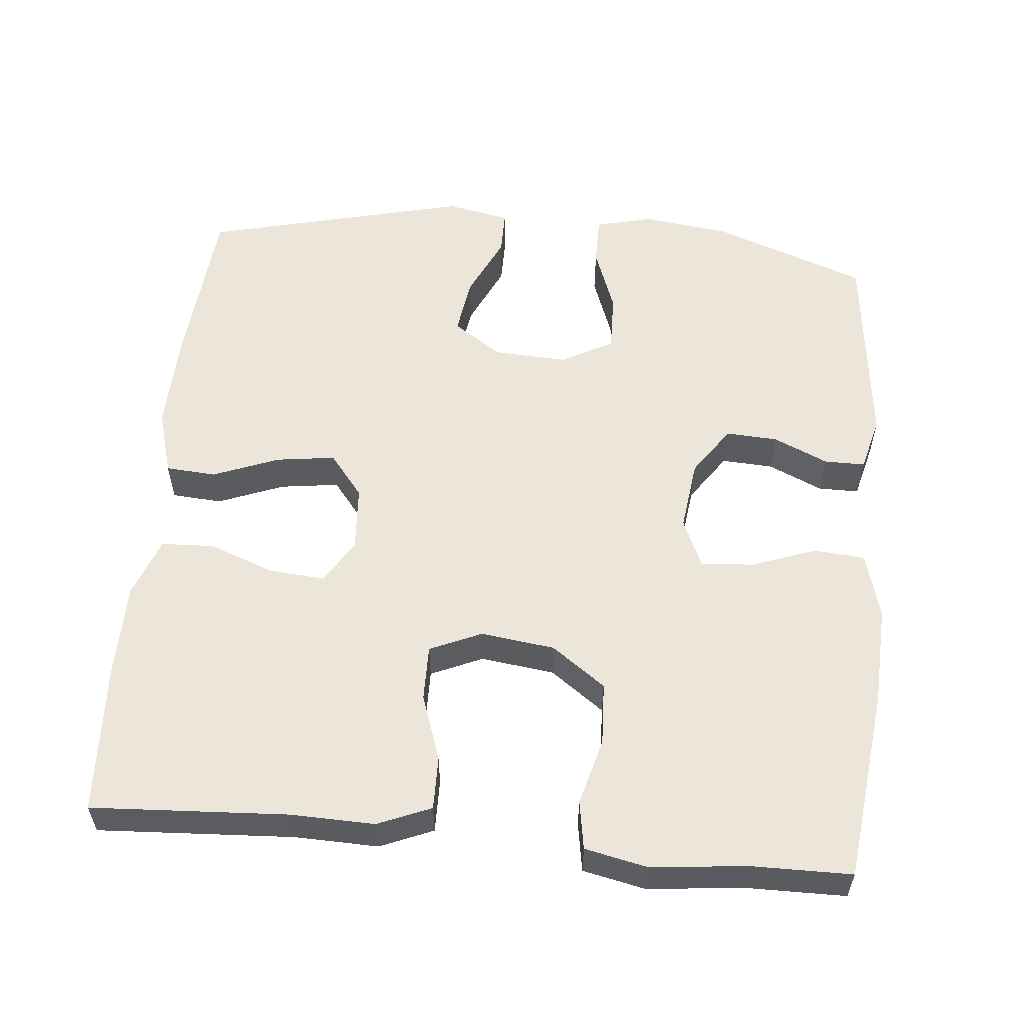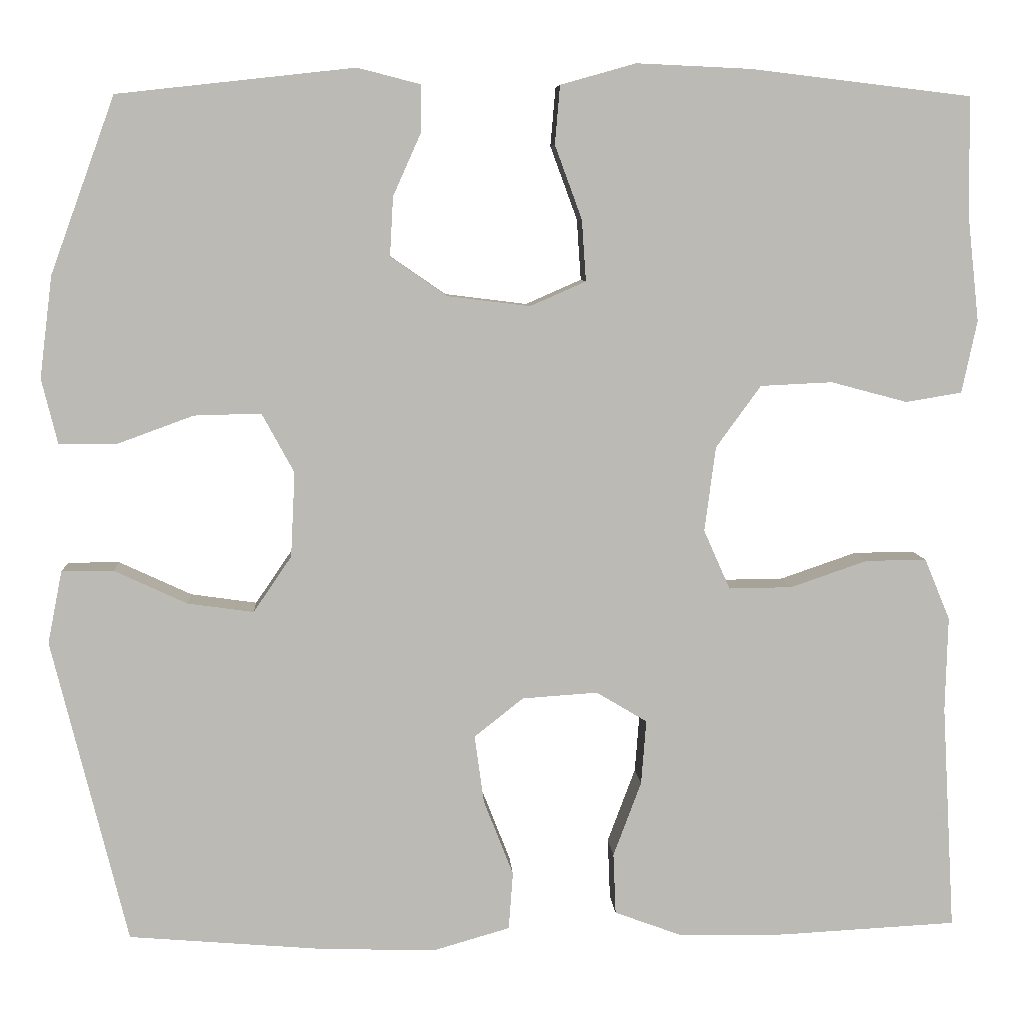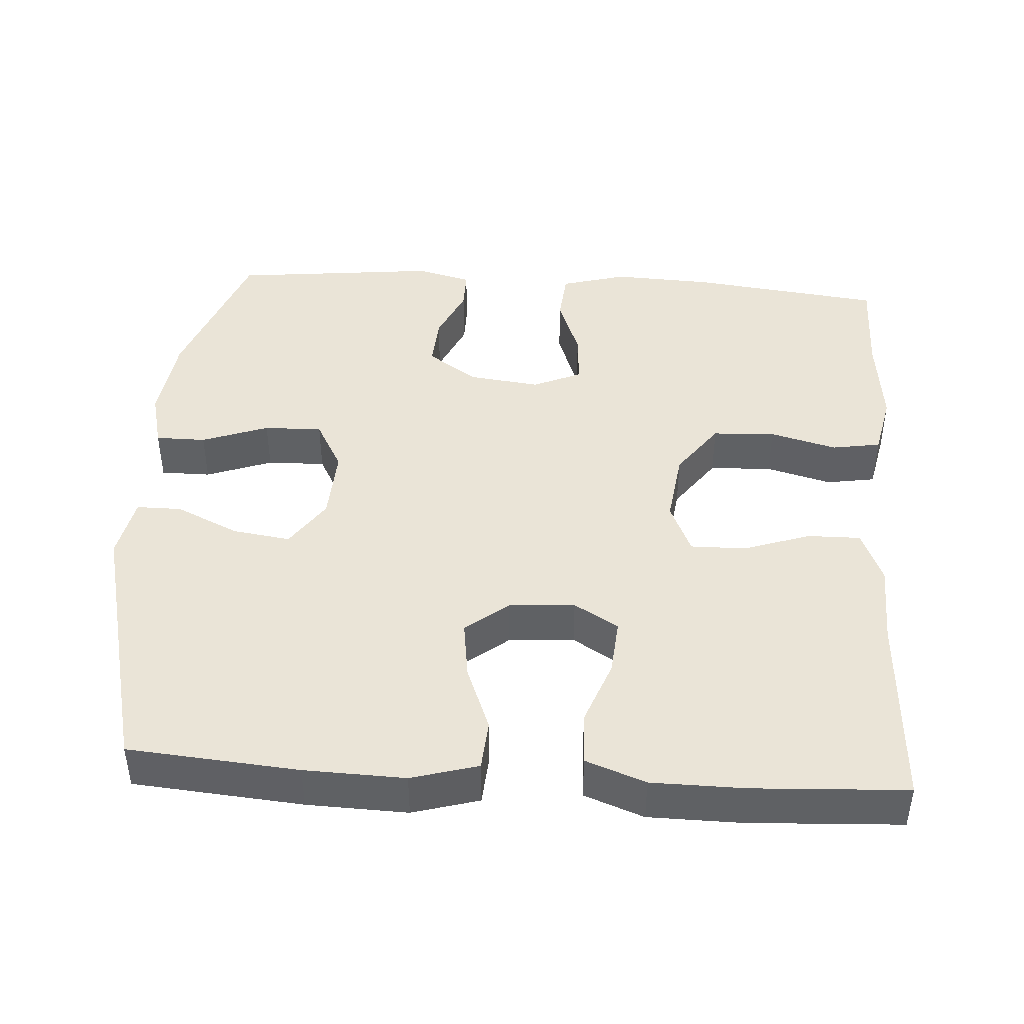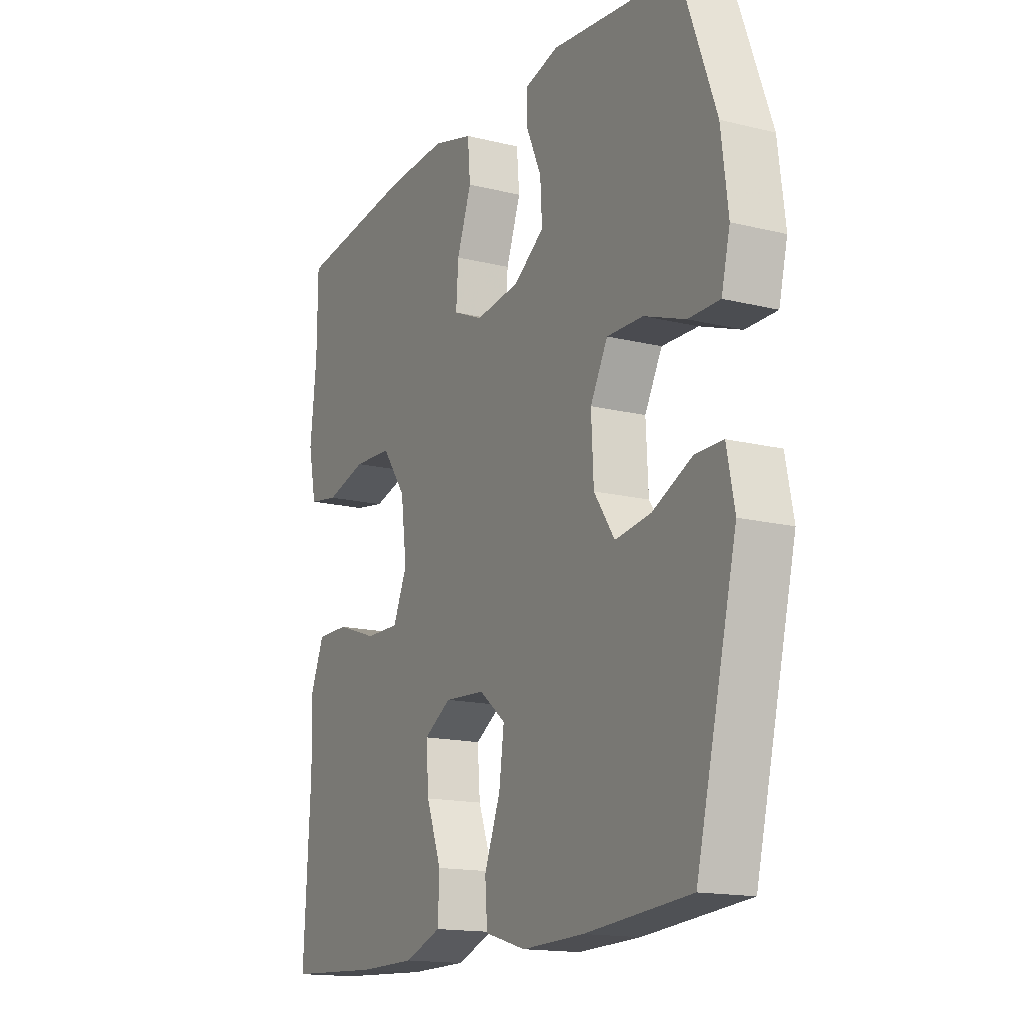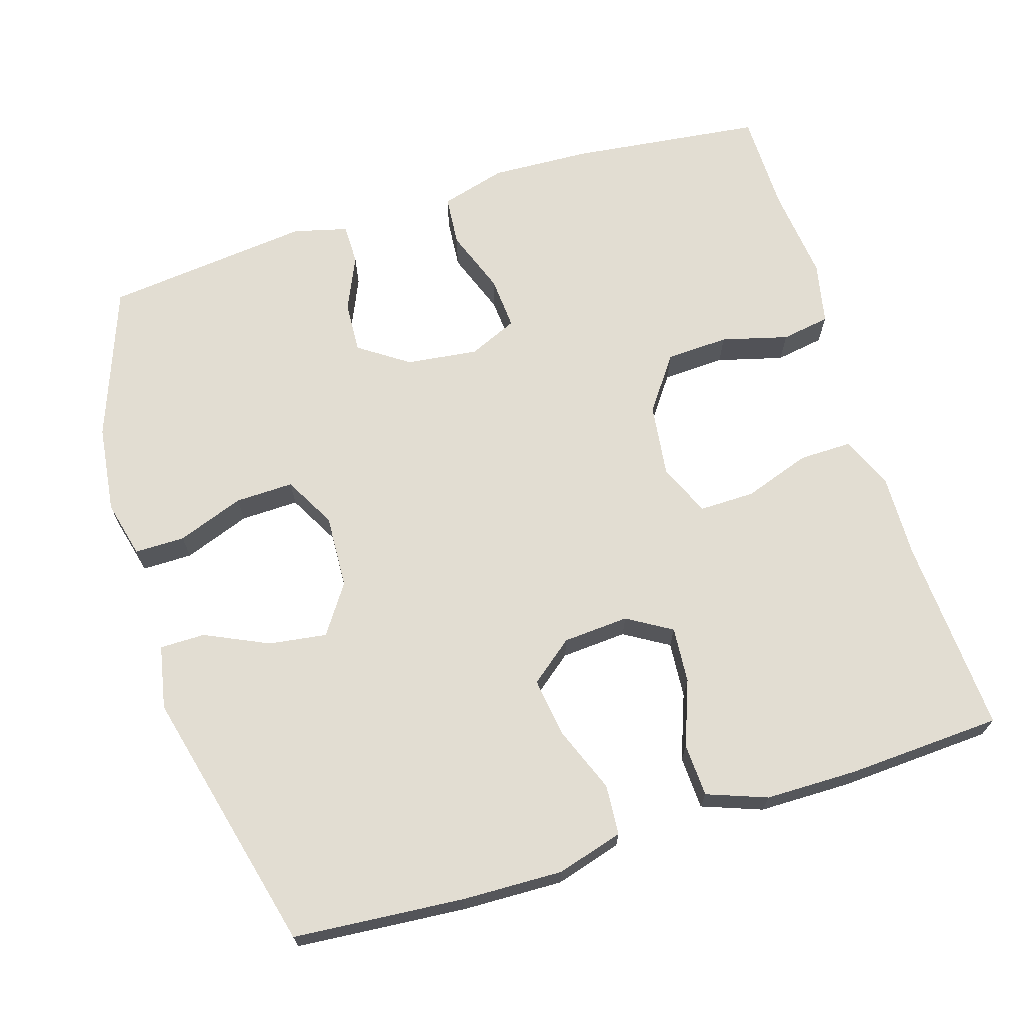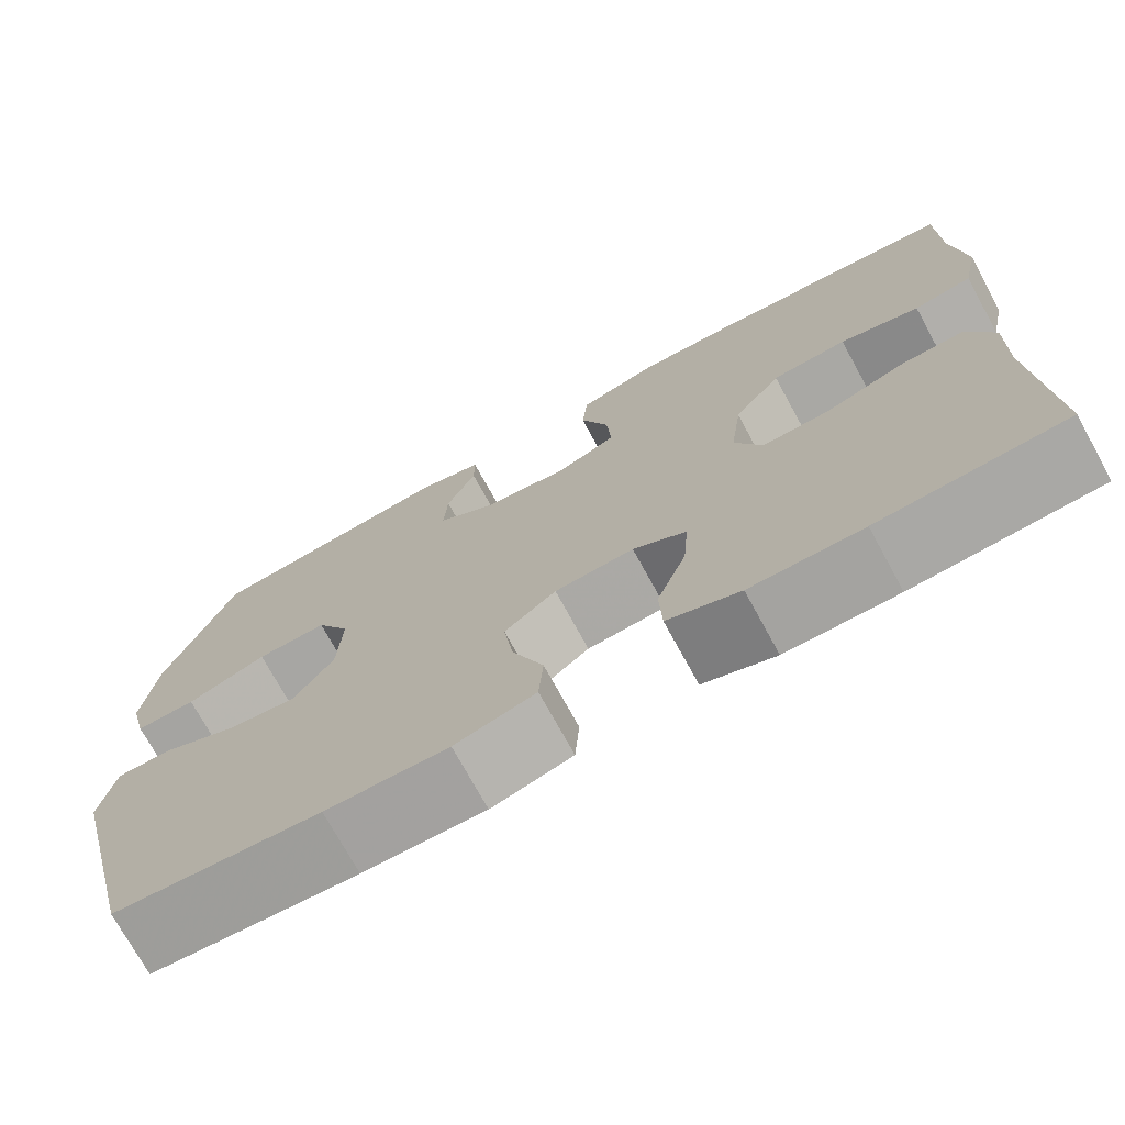
<metadata>
{"format":"obj","ext":"obj","renderer":"f3d","projection":"perspective","resolution":1024,"background":"white","views":[{"elev":56.4,"azim":-84.6,"up":"+Y"},{"elev":7.0,"azim":176.6,"up":"+Z"},{"elev":43.6,"azim":-176.2,"up":"+Y"},{"elev":-15.7,"azim":62.7,"up":"+Z"},{"elev":68.2,"azim":162.7,"up":"+Y"},{"elev":-73.3,"azim":-151.3,"up":"+Z"}]}
</metadata>
<code>
v -0.5 0.07 0.5
v -0.24 0.07 0.531
v -0.105 0.07 0.537
v -0.016 0.07 0.512
v -0.01 0.07 0.443
v -0.042 0.07 0.356
v -0.047 0.07 0.284
v 0.019 0.07 0.255
v 0.116 0.07 0.267
v 0.183 0.07 0.313
v 0.179 0.07 0.383
v 0.146 0.07 0.457
v 0.146 0.07 0.512
v 0.22 0.07 0.531
v 0.5 0.07 0.5
v 0.576 0.07 0.292
v 0.591 0.07 0.172
v 0.572 0.07 0.095
v 0.504 0.07 0.095
v 0.414 0.07 0.128
v 0.335 0.07 0.13
v 0.297 0.07 0.06
v 0.302 0.07 -0.04
v 0.347 0.07 -0.106
v 0.425 0.07 -0.095
v 0.511 0.07 -0.055
v 0.572 0.07 -0.055
v 0.589 0.07 -0.141
v 0.5 0.07 -0.5
v 0.27 0.07 -0.519
v 0.134 0.07 -0.523
v 0.044 0.07 -0.497
v 0.039 0.07 -0.429
v 0.074 0.07 -0.34
v 0.085 0.07 -0.26
v 0.027 0.07 -0.214
v -0.062 0.07 -0.208
v -0.122 0.07 -0.244
v -0.116 0.07 -0.32
v -0.083 0.07 -0.408
v -0.086 0.07 -0.48
v -0.167 0.07 -0.51
v -0.292 0.07 -0.511
v -0.5 0.07 -0.5
v -0.485 0.07 -0.234
v -0.488 0.07 -0.122
v -0.458 0.07 -0.05
v -0.386 0.07 -0.051
v -0.296 0.07 -0.082
v -0.221 0.07 -0.083
v -0.19 0.07 -0.013
v -0.203 0.07 0.087
v -0.256 0.07 0.16
v -0.341 0.07 0.164
v -0.431 0.07 0.14
v -0.497 0.07 0.151
v -0.515 0.07 0.236
v -0.501 0.07 0.364
v -0.5 0 0.5
v -0.24 0 0.531
v -0.105 0 0.537
v -0.016 0 0.512
v -0.01 0 0.443
v -0.042 0 0.356
v -0.047 0 0.284
v 0.019 0 0.255
v 0.116 0 0.267
v 0.183 0 0.313
v 0.179 0 0.383
v 0.146 0 0.457
v 0.146 0 0.512
v 0.22 0 0.531
v 0.5 0 0.5
v 0.576 0 0.292
v 0.591 0 0.172
v 0.572 0 0.095
v 0.504 0 0.095
v 0.414 0 0.128
v 0.335 0 0.13
v 0.297 0 0.06
v 0.302 0 -0.04
v 0.347 0 -0.106
v 0.425 0 -0.095
v 0.511 0 -0.055
v 0.572 0 -0.055
v 0.589 0 -0.141
v 0.5 0 -0.5
v 0.27 0 -0.519
v 0.134 0 -0.523
v 0.044 0 -0.497
v 0.039 0 -0.429
v 0.074 0 -0.34
v 0.085 0 -0.26
v 0.027 0 -0.214
v -0.062 0 -0.208
v -0.122 0 -0.244
v -0.116 0 -0.32
v -0.083 0 -0.408
v -0.086 0 -0.48
v -0.167 0 -0.51
v -0.292 0 -0.511
v -0.5 0 -0.5
v -0.485 0 -0.234
v -0.488 0 -0.122
v -0.458 0 -0.05
v -0.386 0 -0.051
v -0.296 0 -0.082
v -0.221 0 -0.083
v -0.19 0 -0.013
v -0.203 0 0.087
v -0.256 0 0.16
v -0.341 0 0.164
v -0.431 0 0.14
v -0.497 0 0.151
v -0.515 0 0.236
v -0.501 0 0.364
f 55 56 57 58
f 54 55 58 1
f 53 54 1 2
f 52 53 2 3
f 51 52 3 4
f 46 47 48 49
f 45 46 49 50
f 44 45 50
f 43 44 50
f 42 43 50 51
f 39 40 41 42
f 38 39 42 51
f 31 32 33 34
f 31 34 35
f 30 31 35
f 29 30 35
f 28 29 35 36
f 25 26 27 28
f 24 25 28 36
f 17 18 19 20
f 17 20 21
f 16 17 21
f 15 16 21
f 14 15 21 22
f 11 12 13 14
f 10 11 14 22
f 51 4 5 6
f 51 6 7
f 37 38 51 7
f 23 24 36 37
f 23 37 7 8
f 9 10 22 23
f 8 9 23
f 116 115 114 113
f 59 116 113 112
f 60 59 112 111
f 61 60 111 110
f 62 61 110 109
f 107 106 105 104
f 108 107 104 103
f 108 103 102
f 108 102 101
f 109 108 101 100
f 100 99 98 97
f 109 100 97 96
f 92 91 90 89
f 93 92 89
f 93 89 88
f 93 88 87
f 94 93 87 86
f 86 85 84 83
f 94 86 83 82
f 78 77 76 75
f 79 78 75
f 79 75 74
f 79 74 73
f 80 79 73 72
f 72 71 70 69
f 80 72 69 68
f 64 63 62 109
f 65 64 109
f 65 109 96 95
f 95 94 82 81
f 66 65 95 81
f 81 80 68 67
f 81 67 66
f 1 59 60 2
f 2 60 61 3
f 3 61 62 4
f 4 62 63 5
f 5 63 64 6
f 6 64 65 7
f 7 65 66 8
f 8 66 67 9
f 9 67 68 10
f 10 68 69 11
f 11 69 70 12
f 12 70 71 13
f 13 71 72 14
f 14 72 73 15
f 15 73 74 16
f 16 74 75 17
f 17 75 76 18
f 18 76 77 19
f 19 77 78 20
f 20 78 79 21
f 21 79 80 22
f 22 80 81 23
f 23 81 82 24
f 24 82 83 25
f 25 83 84 26
f 26 84 85 27
f 27 85 86 28
f 28 86 87 29
f 29 87 88 30
f 30 88 89 31
f 31 89 90 32
f 32 90 91 33
f 33 91 92 34
f 34 92 93 35
f 35 93 94 36
f 36 94 95 37
f 37 95 96 38
f 38 96 97 39
f 39 97 98 40
f 40 98 99 41
f 41 99 100 42
f 42 100 101 43
f 43 101 102 44
f 44 102 103 45
f 45 103 104 46
f 46 104 105 47
f 47 105 106 48
f 48 106 107 49
f 49 107 108 50
f 50 108 109 51
f 51 109 110 52
f 52 110 111 53
f 53 111 112 54
f 54 112 113 55
f 55 113 114 56
f 56 114 115 57
f 57 115 116 58
f 58 116 59 1

</code>
